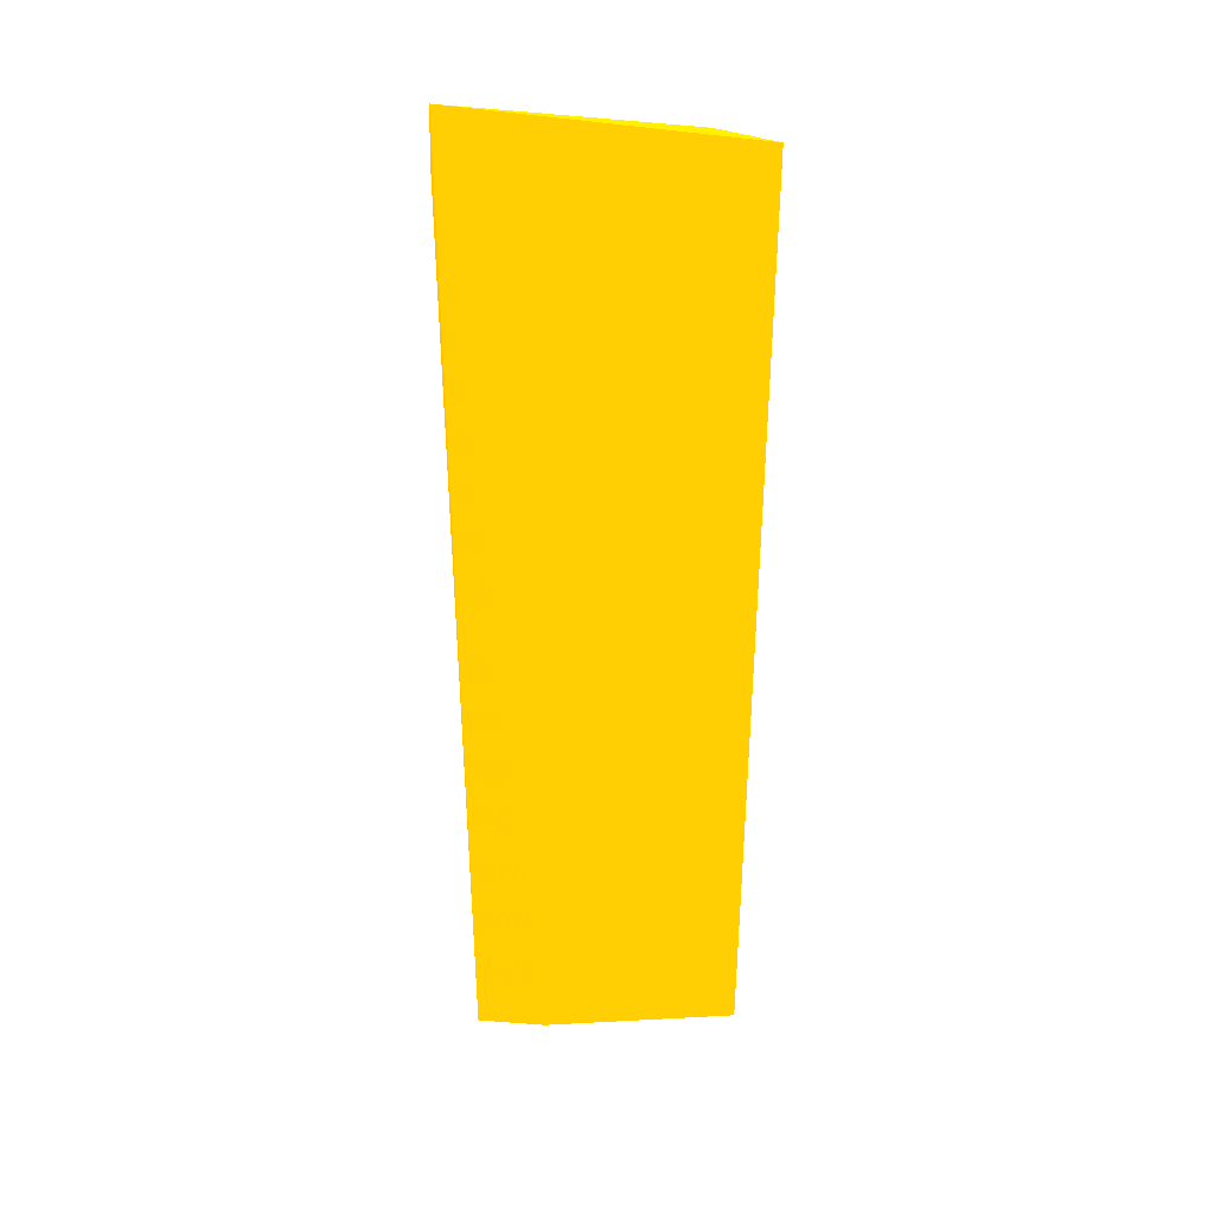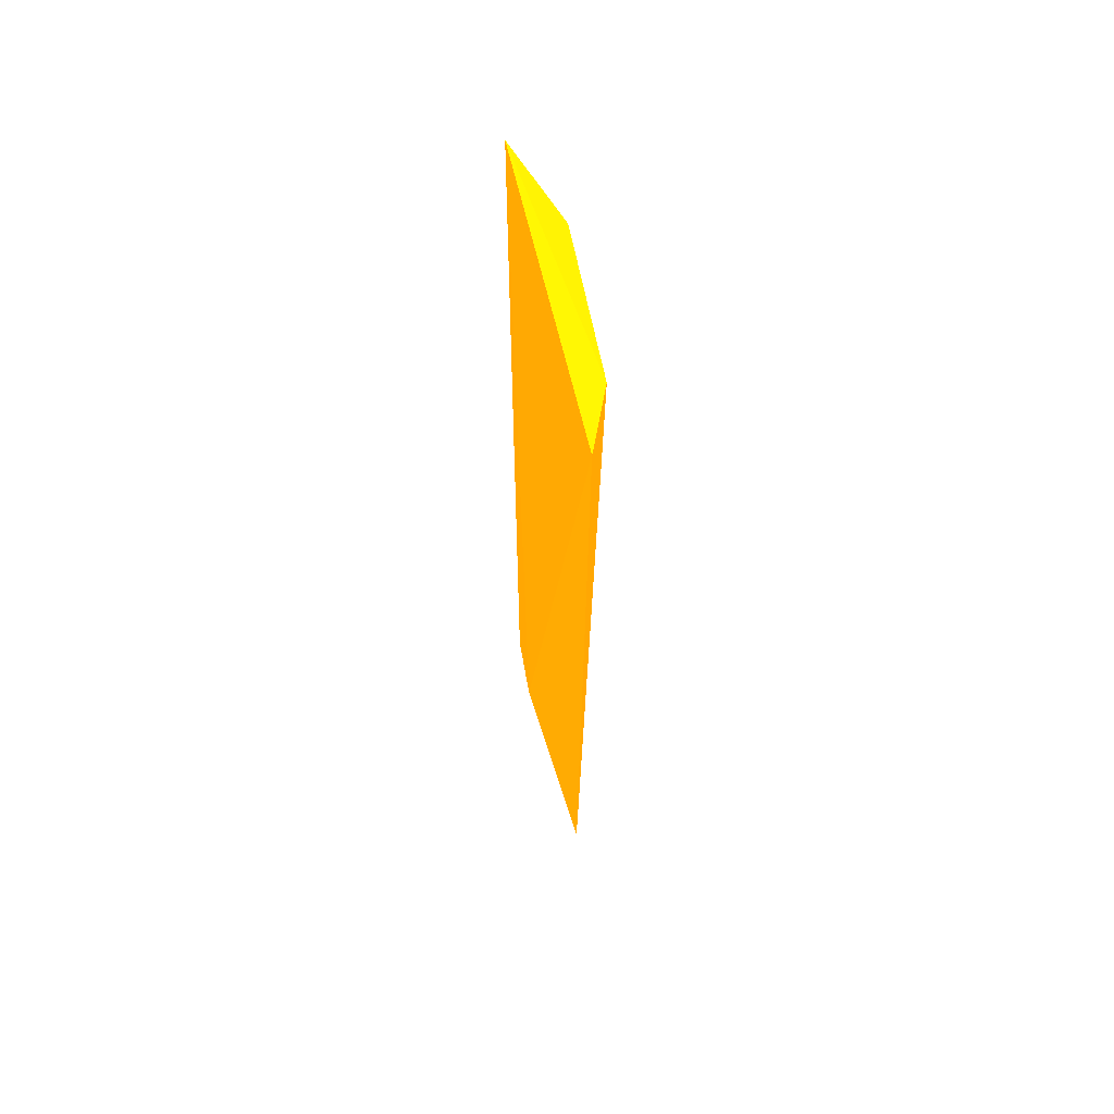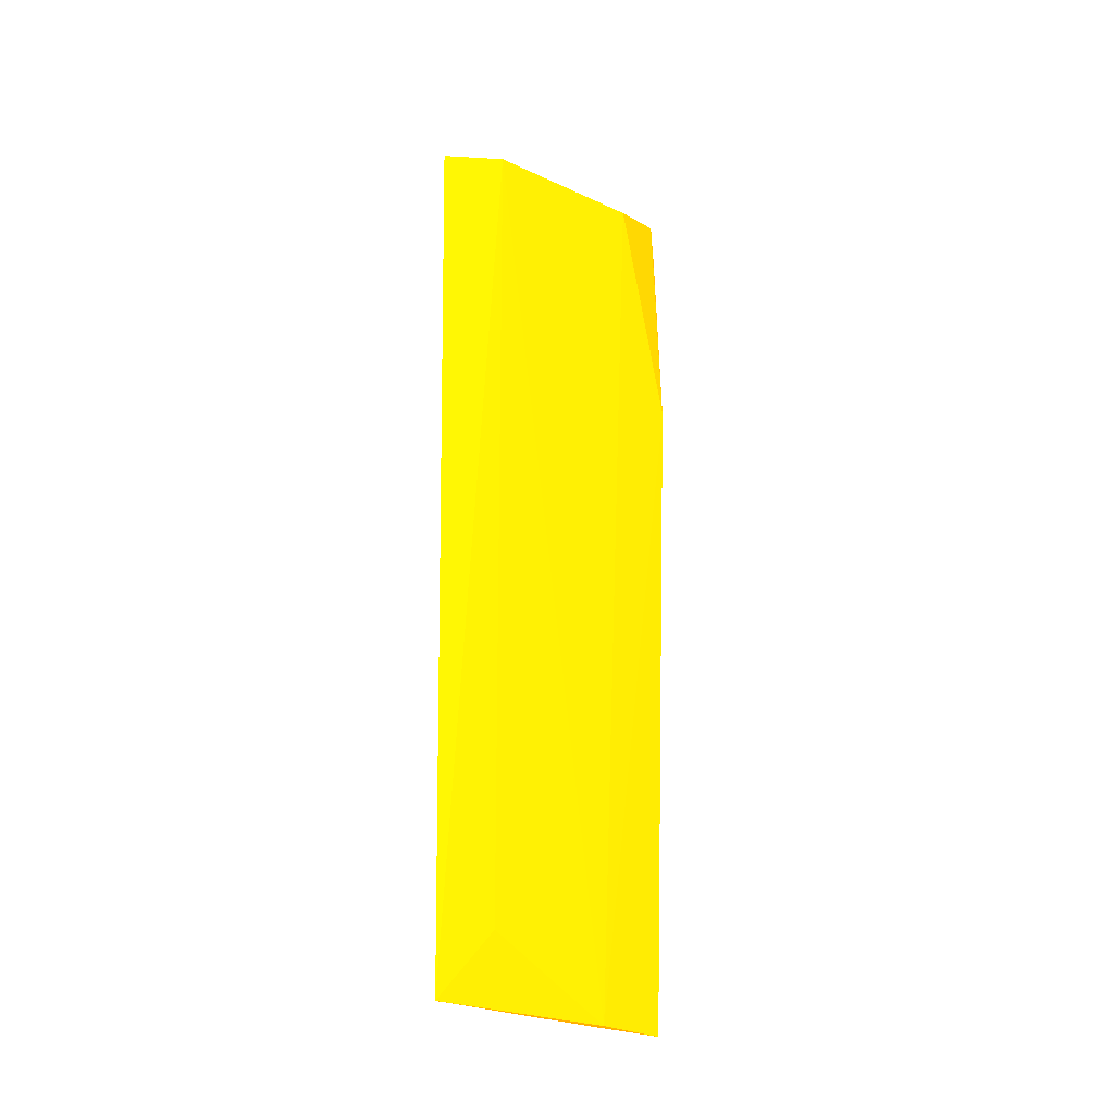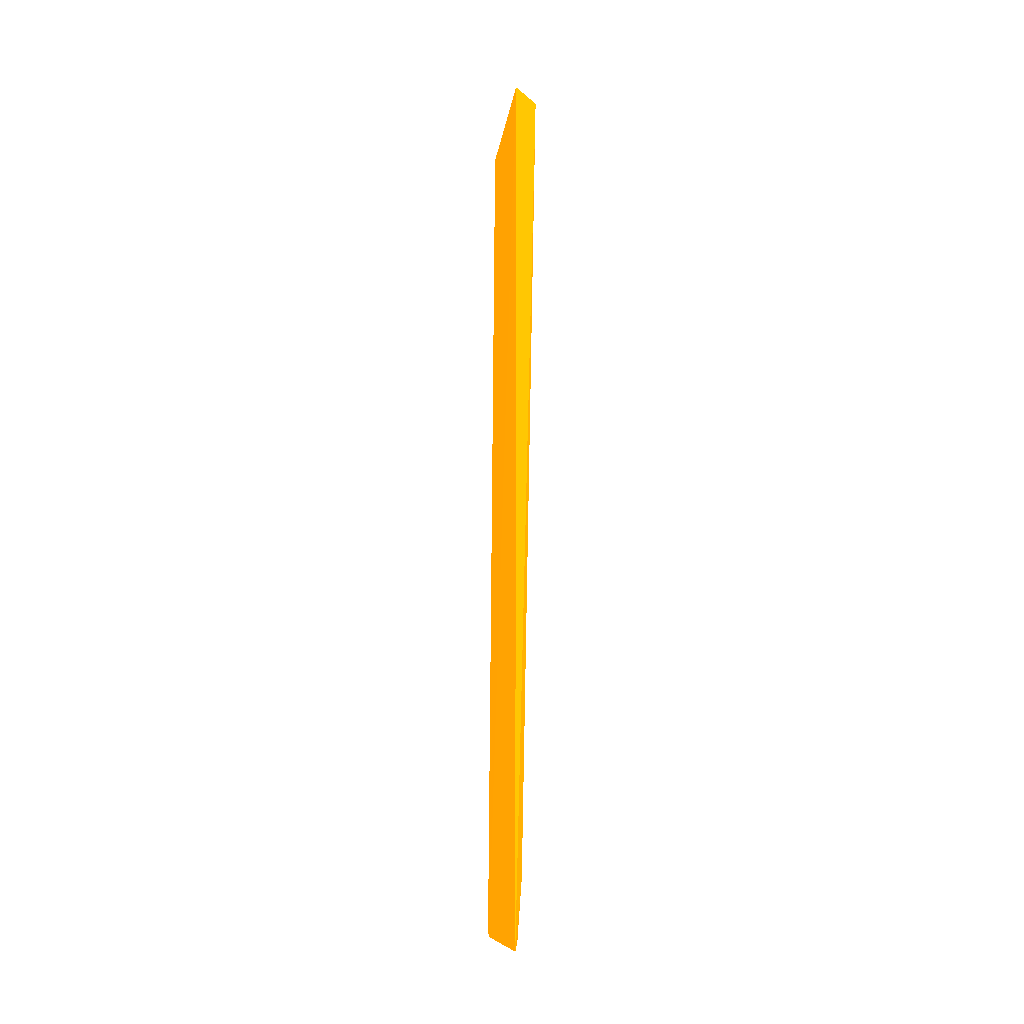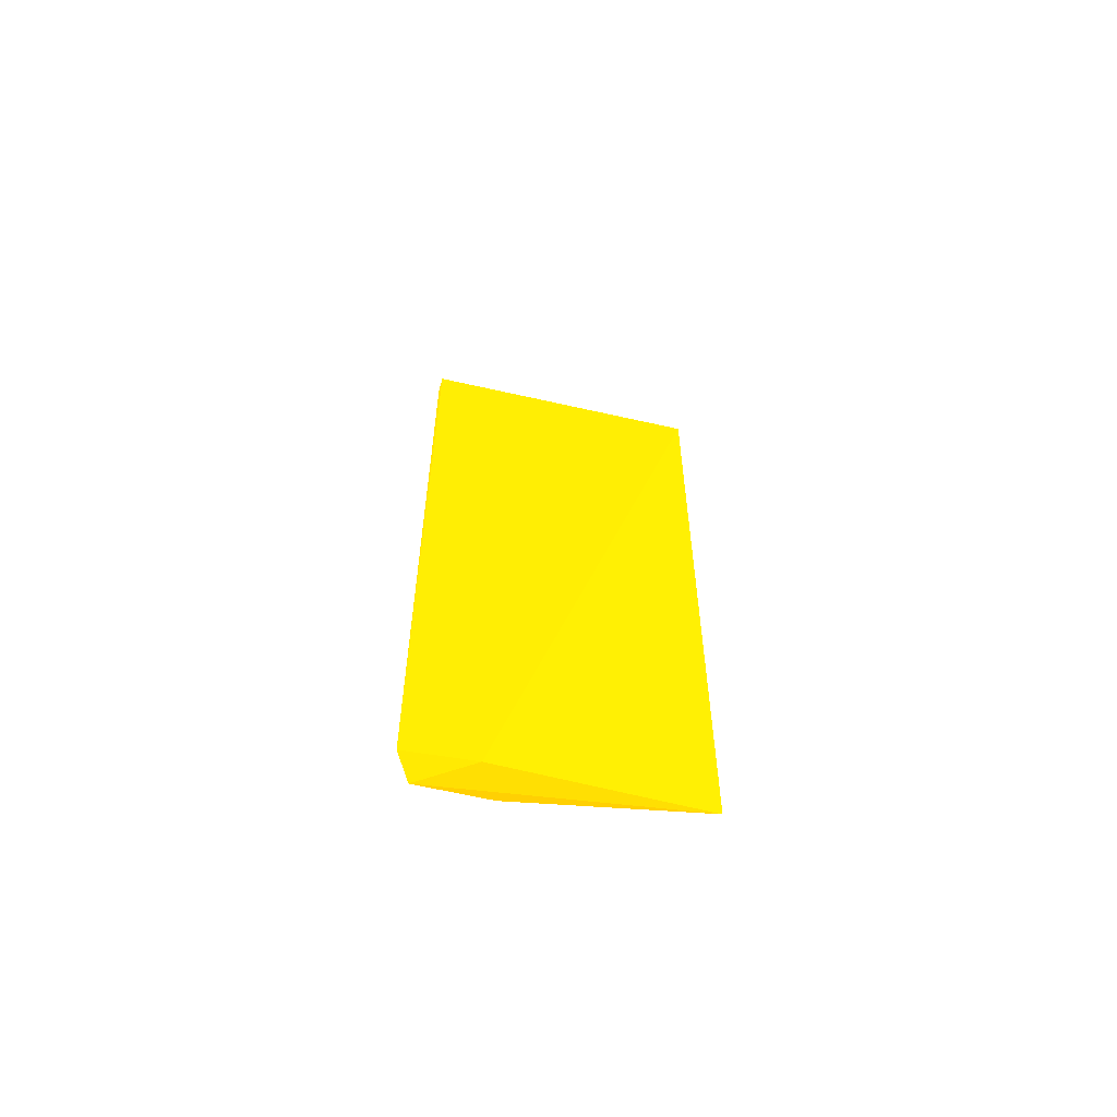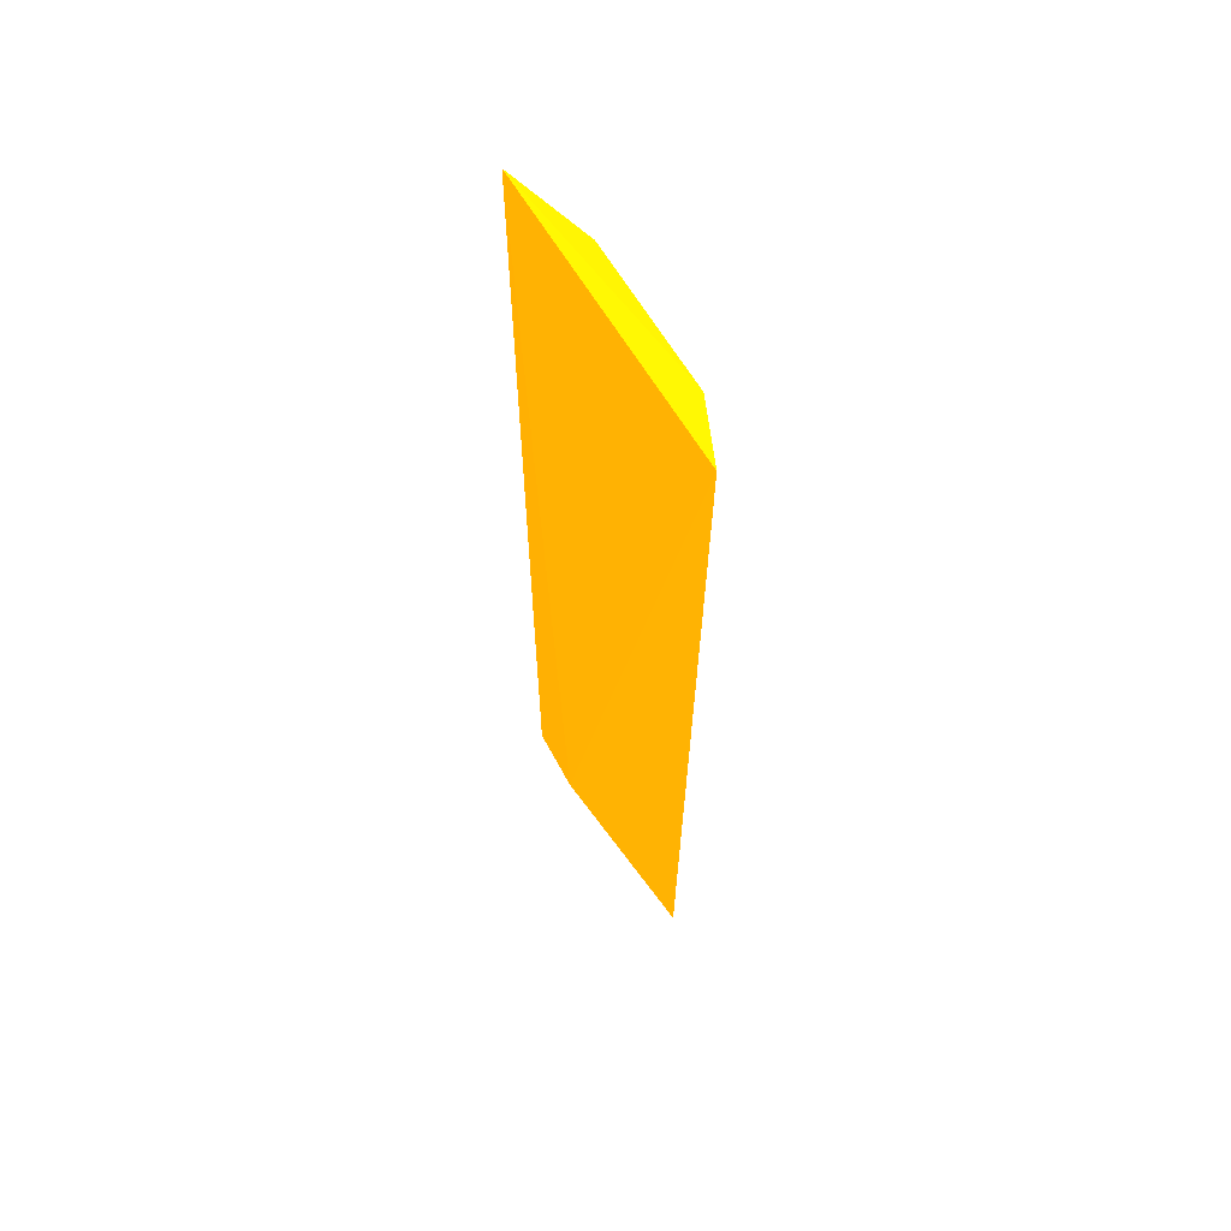
<metadata>
{"format":"obj","ext":"obj","renderer":"f3d","projection":"perspective","resolution":1024,"background":"white","views":[{"elev":25.3,"azim":91.3,"up":"+Y"},{"elev":61.5,"azim":169.3,"up":"+Y"},{"elev":-24.6,"azim":-125.7,"up":"+Y"},{"elev":-10.0,"azim":178.2,"up":"+Y"},{"elev":-66.0,"azim":82.7,"up":"+Y"},{"elev":60.3,"azim":151.0,"up":"+Y"}]}
</metadata>
<code>
v -0.1514 0.03592 -0.03768 0.9882 0.5176 0.007843
v -0.1395 0.4689 0.08067 0.9882 0.5176 0.007843
v -0.1387 0.4927 0.0799 0.9882 0.5176 0.007843
v -0.1596 0.4783 -0.04509 0.9882 0.5176 0.007843
v -0.1472 0.4745 -0.0766 0.9882 0.5176 0.007843
v -0.1348 0 0.03557 0.9882 0.5176 0.007843
v -0.1546 0.3518 0.07216 0.9882 0.5176 0.007843
v -0.1472 -0.003339 0.06484 0.9882 0.5176 0.007843
v -0.1469 -0.000647 -0.06736 0.9882 0.5176 0.007843
v -0.1598 0.4765 0.04165 0.9882 0.5176 0.007843
v -0.1351 0.002501 0.07137 0.9882 0.5176 0.007843
v -0.1512 -0.002631 0.02763 0.9882 0.5176 0.007843
f 7 10 12
f 4 3 5
f 5 3 6
f 2 3 7
f 1 4 9
f 4 5 9
f 5 6 9
f 6 8 9
f 3 4 10
f 7 3 10
f 3 2 11
f 6 3 11
f 2 7 11
f 8 6 11
f 7 8 11
f 4 1 12
f 8 7 12
f 1 9 12
f 9 8 12
f 10 4 12

</code>
